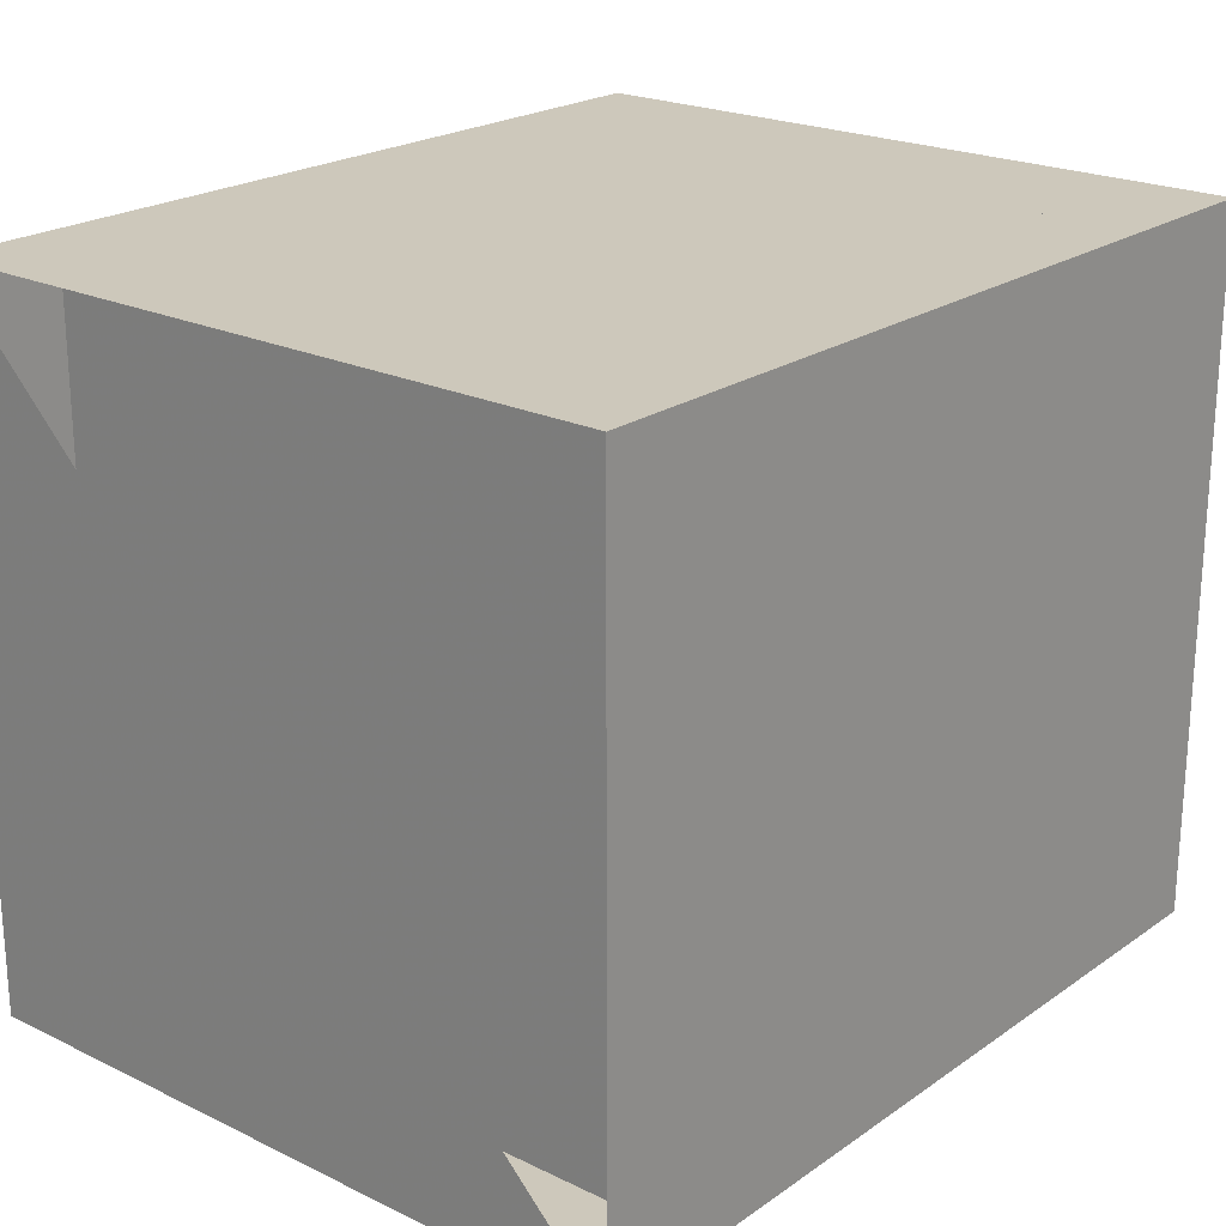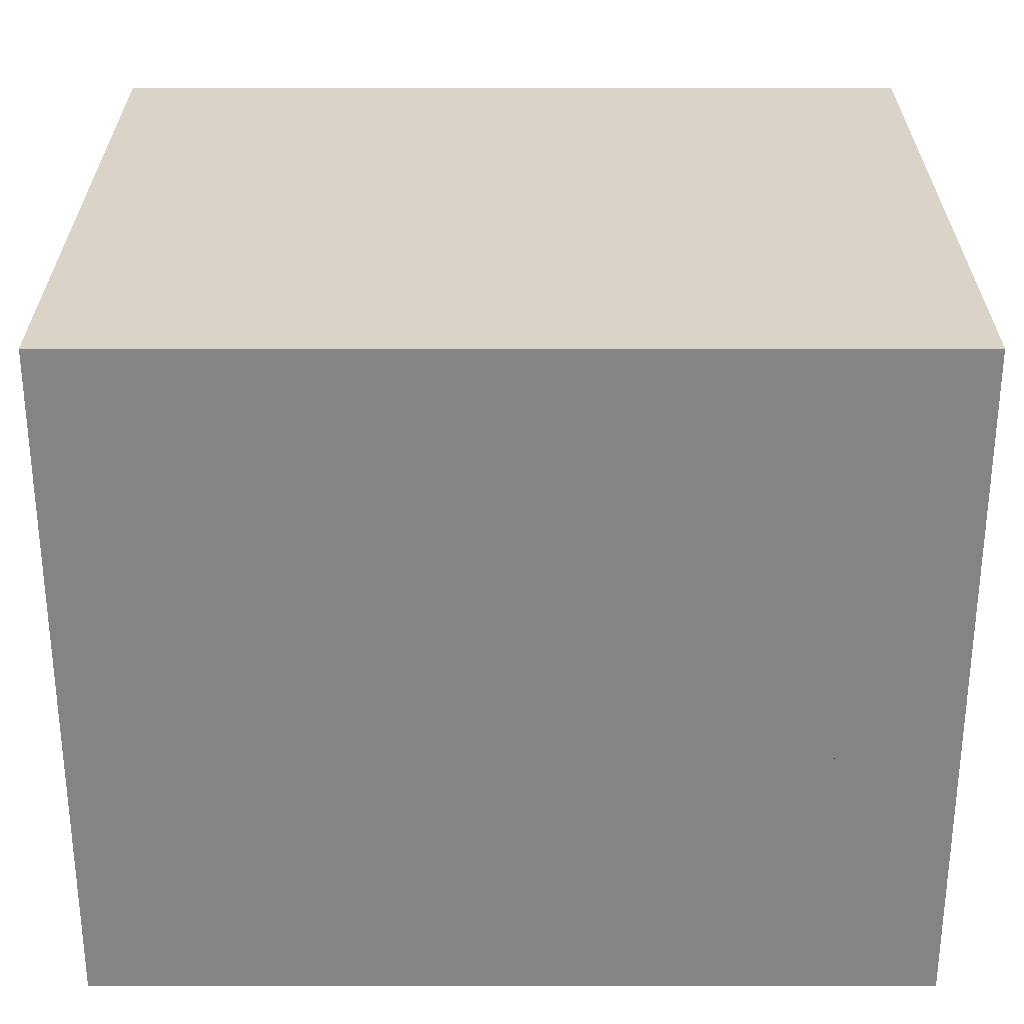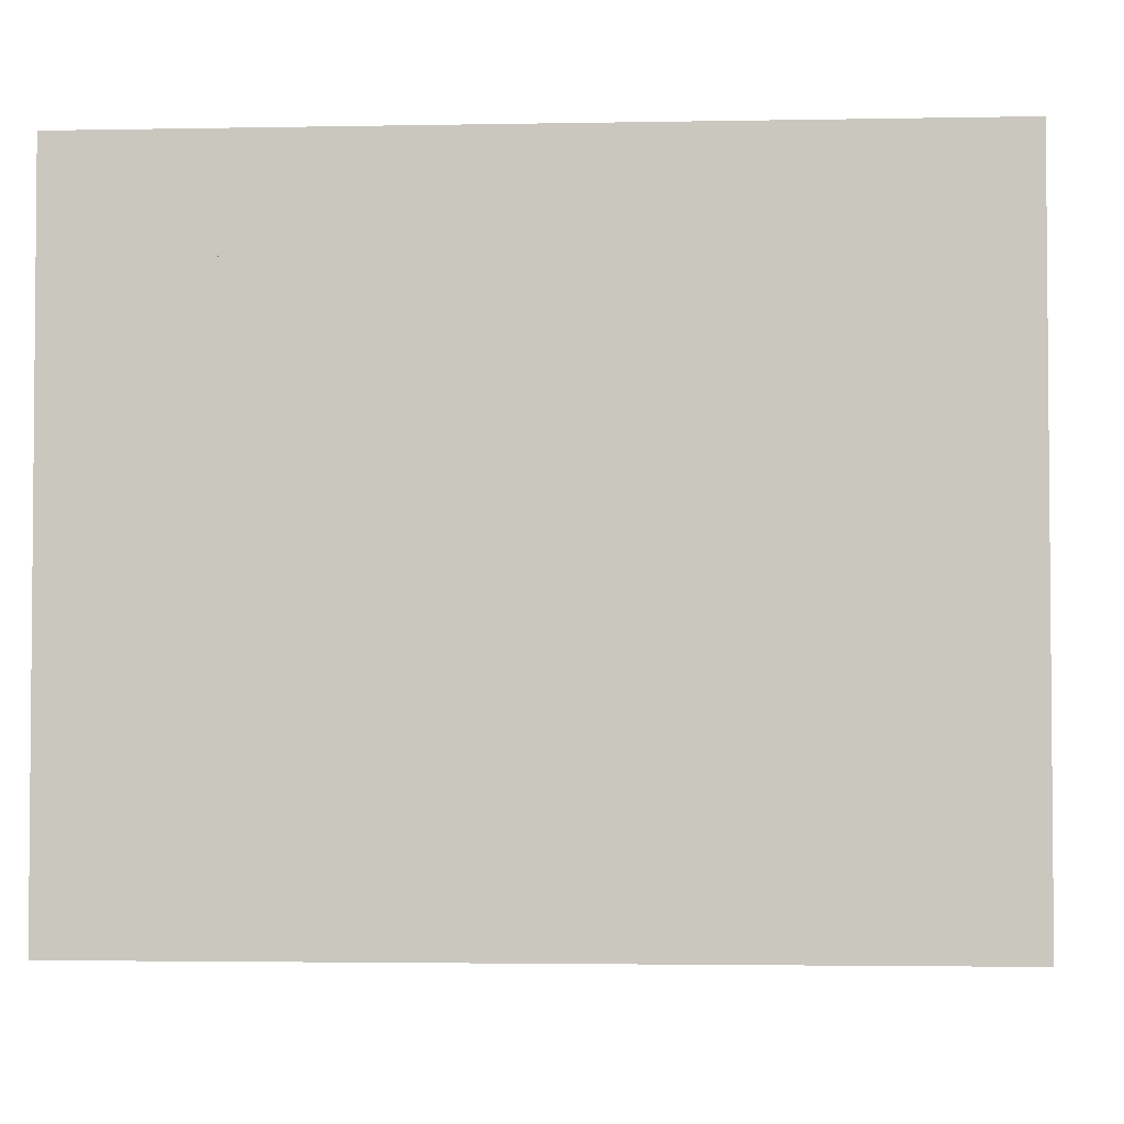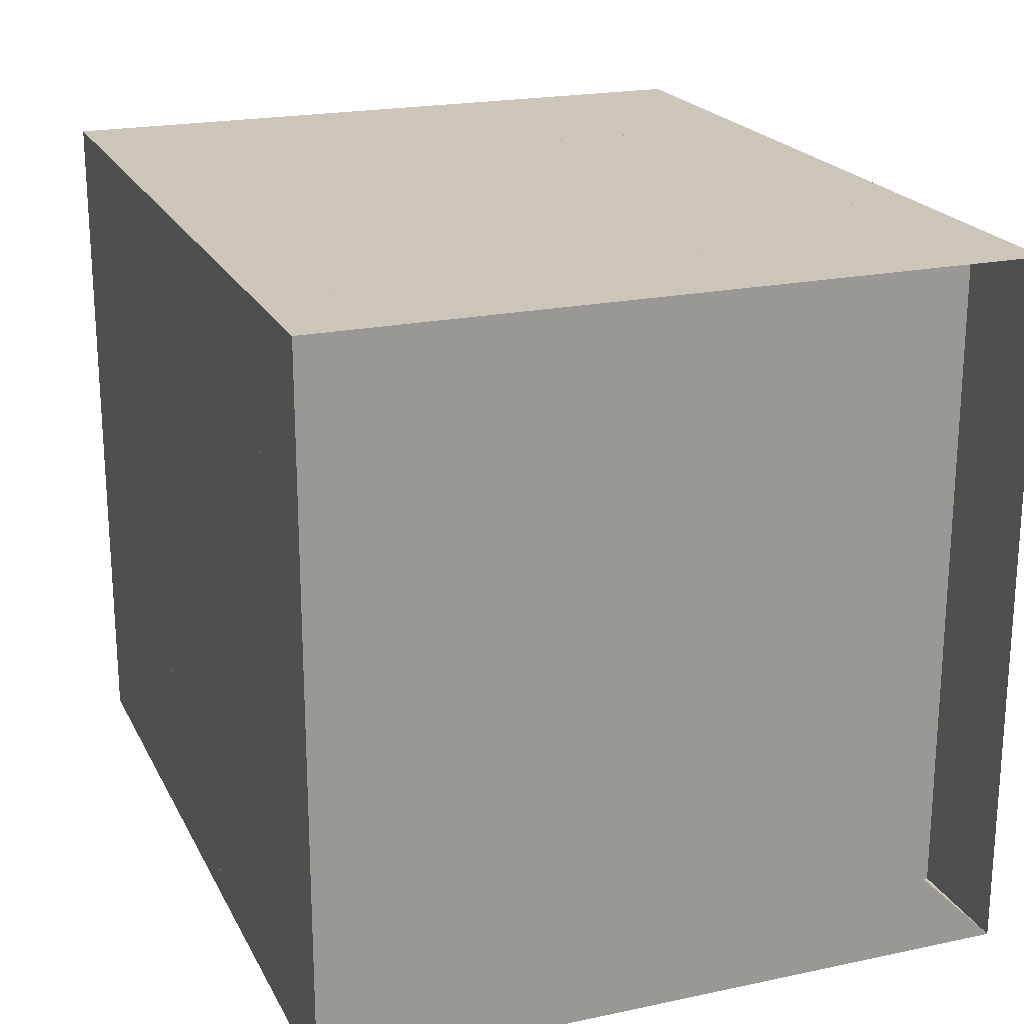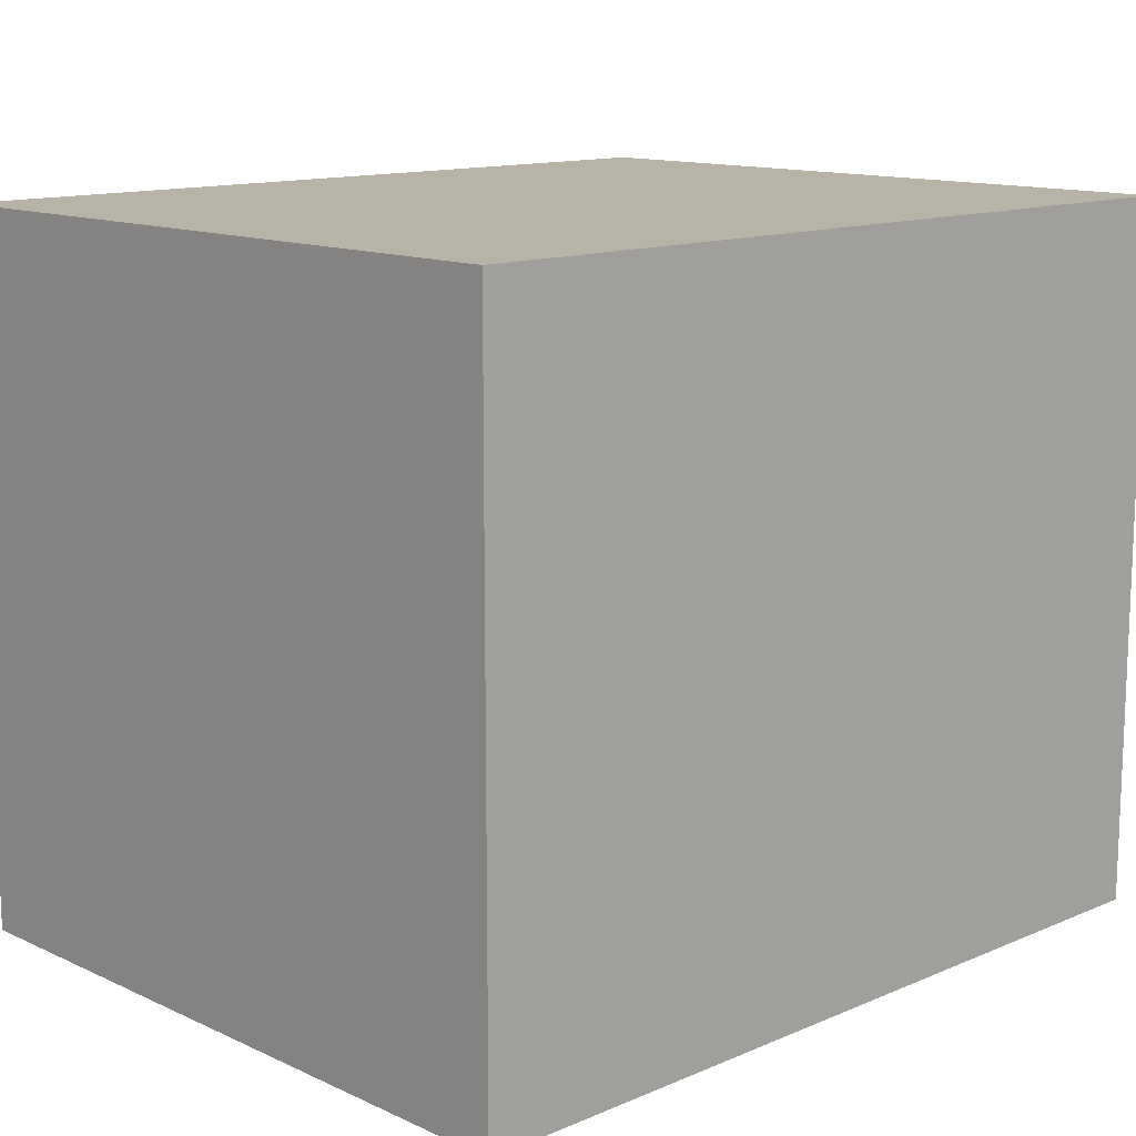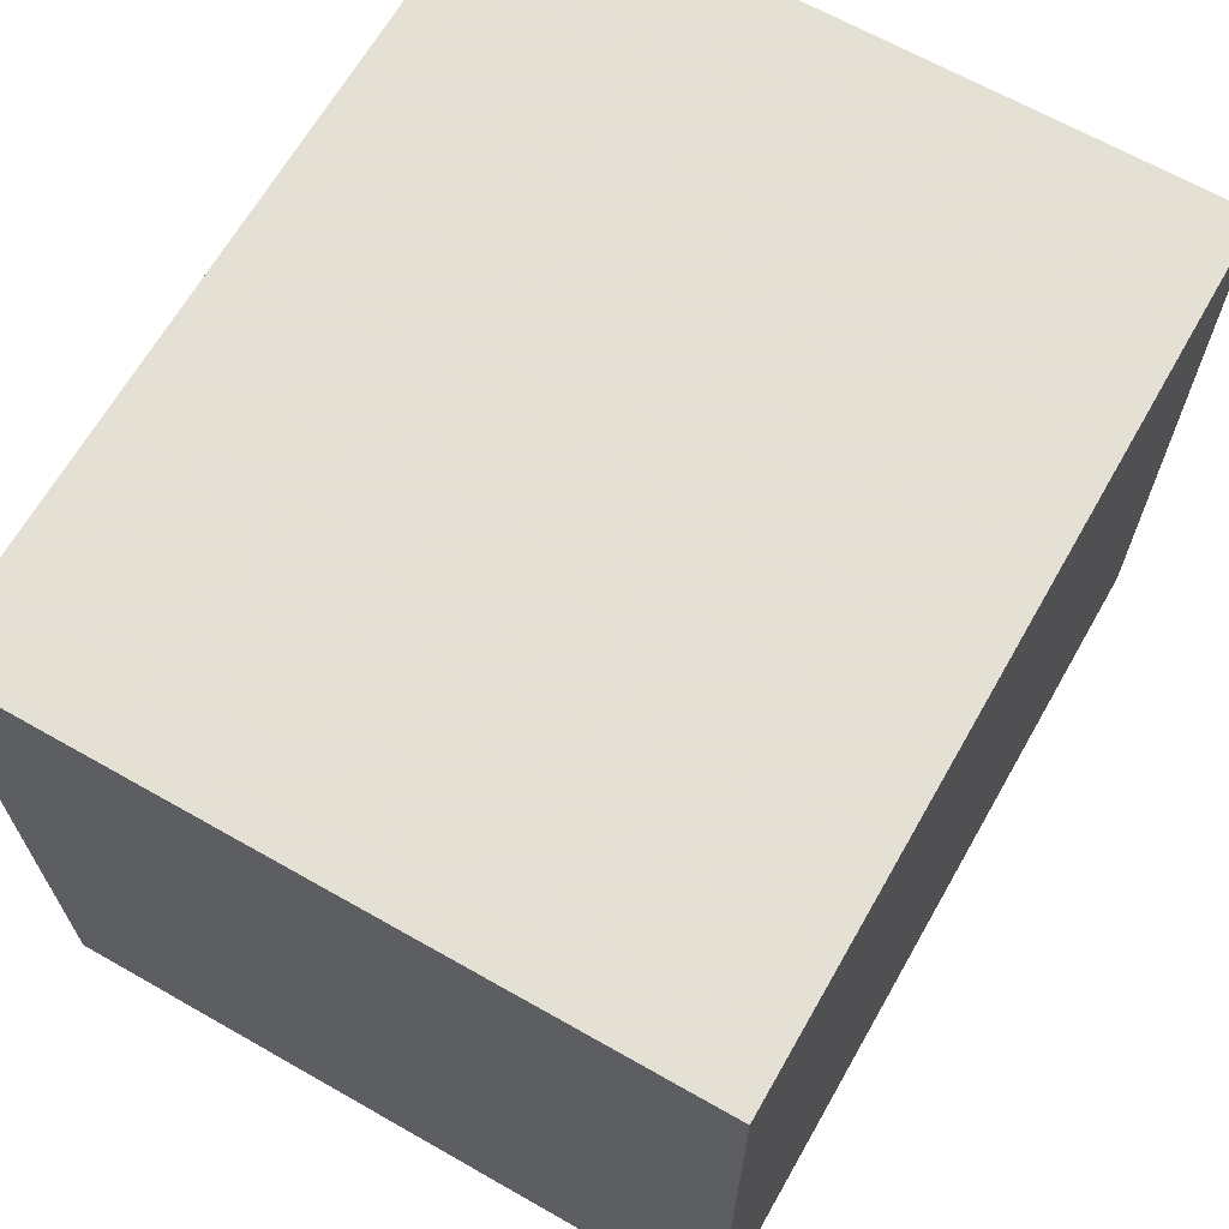
<metadata>
{"format":"obj","ext":"obj","renderer":"f3d","projection":"perspective","resolution":1024,"background":"white","views":[{"elev":21.9,"azim":-50.0,"up":"+Y"},{"elev":-61.5,"azim":180.0,"up":"+Y"},{"elev":-3.0,"azim":-176.3,"up":"+Z"},{"elev":20.9,"azim":-110.8,"up":"+Y"},{"elev":12.9,"azim":136.0,"up":"+Y"},{"elev":66.2,"azim":119.7,"up":"+Y"}]}
</metadata>
<code>
v 0 -1 -1
v 0 -1 1
v 0 1 1
v 0 1 -1
v 0.3407 -1 -1
v 0.3407 -1 1
v 0.3407 1 1
v 0.3407 1 -1
v 0.6796 -1 -1
v 0.6796 -1 1
v 0.6796 1 1
v 0.6796 1 -1
v 0.9991 -1 -1
v 0.9991 -1 1
v 0.9991 1 1
v 0.9991 1 -1
v 1.275 -1 -1
v 1.275 -1 1
v 1.275 1 1
v 1.275 1 -1
v 1.52 -1 -1
v 1.52 -1 1
v 1.52 1 1
v 1.52 1 -1
v 1.755 -1 -1
v 1.755 -1 1
v 1.755 1 1
v 1.755 1 -1
v 1.978 -1 -1
v 1.978 -1 1
v 1.978 1 1
v 1.978 1 -1
v 2.204 -1 -1
v 2.204 -1 1
v 2.204 1 1
v 2.204 1 -1
v 2.424 -1 -1
v 2.424 -1 1
v 2.424 1 1
v 2.424 1 -1
f 1 2 4 5
f 5 6 7 8
f 5 6 2 1
f 6 7 3 2
f 7 8 4 3
f 8 5 1 4
f 9 10 11 12
f 9 10 6 5
f 10 11 7 6
f 11 12 8 7
f 12 9 5 8
f 13 14 15 16
f 13 14 10 9
f 14 15 11 10
f 15 16 12 11
f 16 13 9 12
f 17 18 19 20
f 17 18 14 13
f 18 19 15 14
f 19 20 16 15
f 20 17 13 16
f 21 22 23 24
f 21 22 18 17
f 22 23 19 18
f 23 24 20 19
f 24 21 17 20
f 25 26 27 28
f 25 26 22 21
f 26 27 23 22
f 27 28 24 23
f 28 25 21 24
f 29 30 31 32
f 29 30 26 25
f 30 31 27 26
f 31 32 28 27
f 32 29 25 28
f 33 34 35 36
f 33 34 30 29
f 34 35 31 30
f 35 36 32 31
f 36 33 29 32
f 37 38 39 40
f 37 38 34 33
f 38 39 35 34
f 39 40 36 35
f 40 37 33 36

</code>
